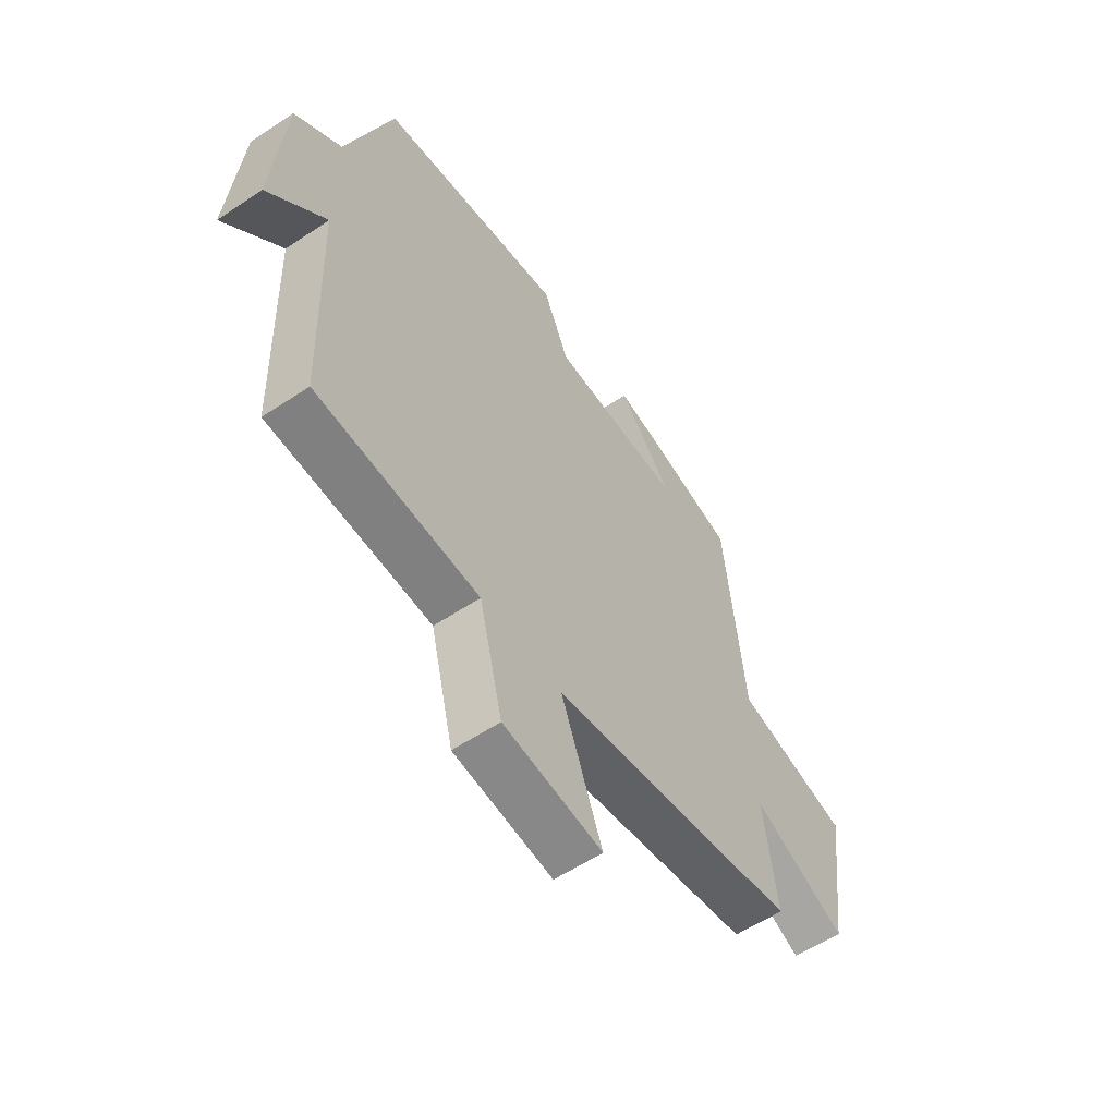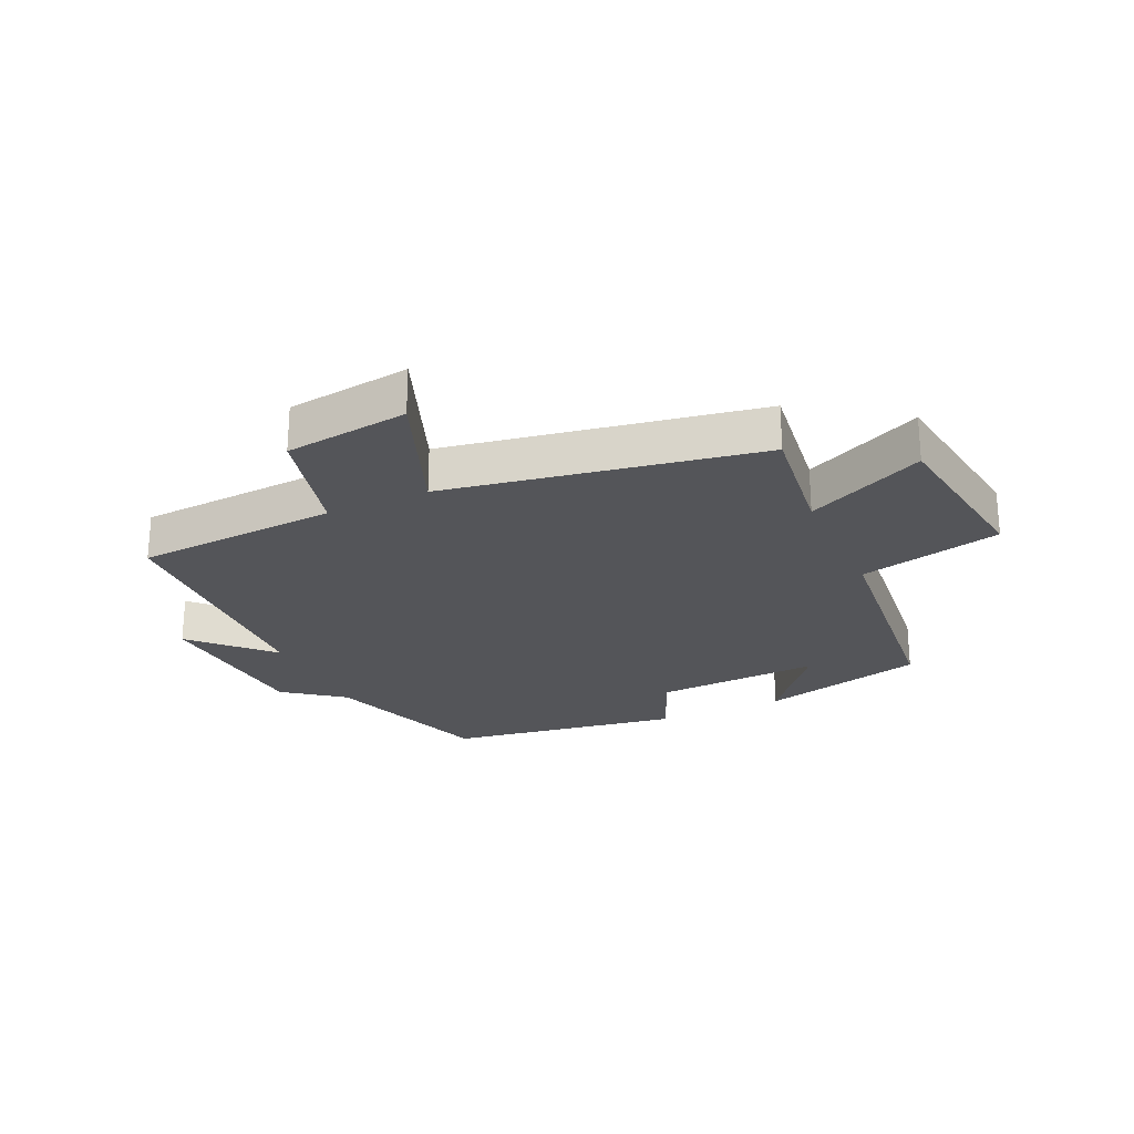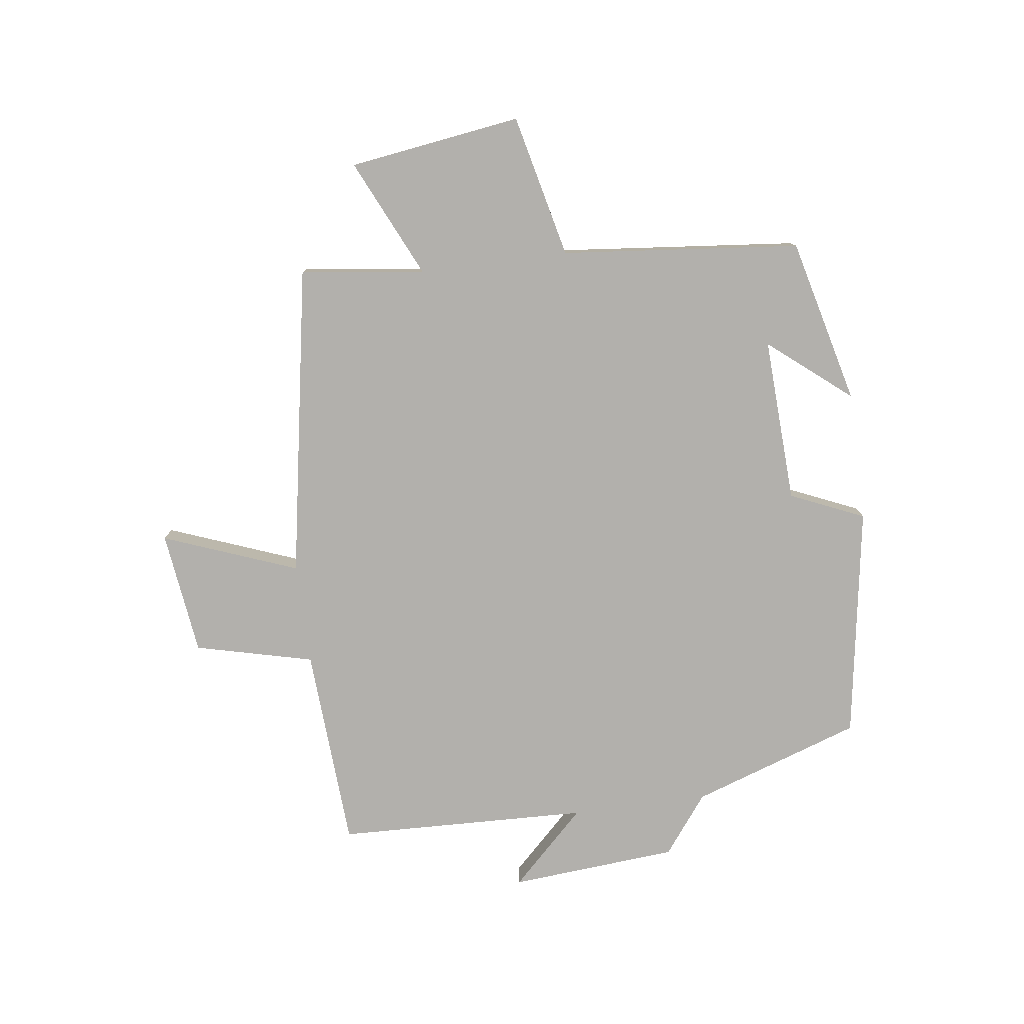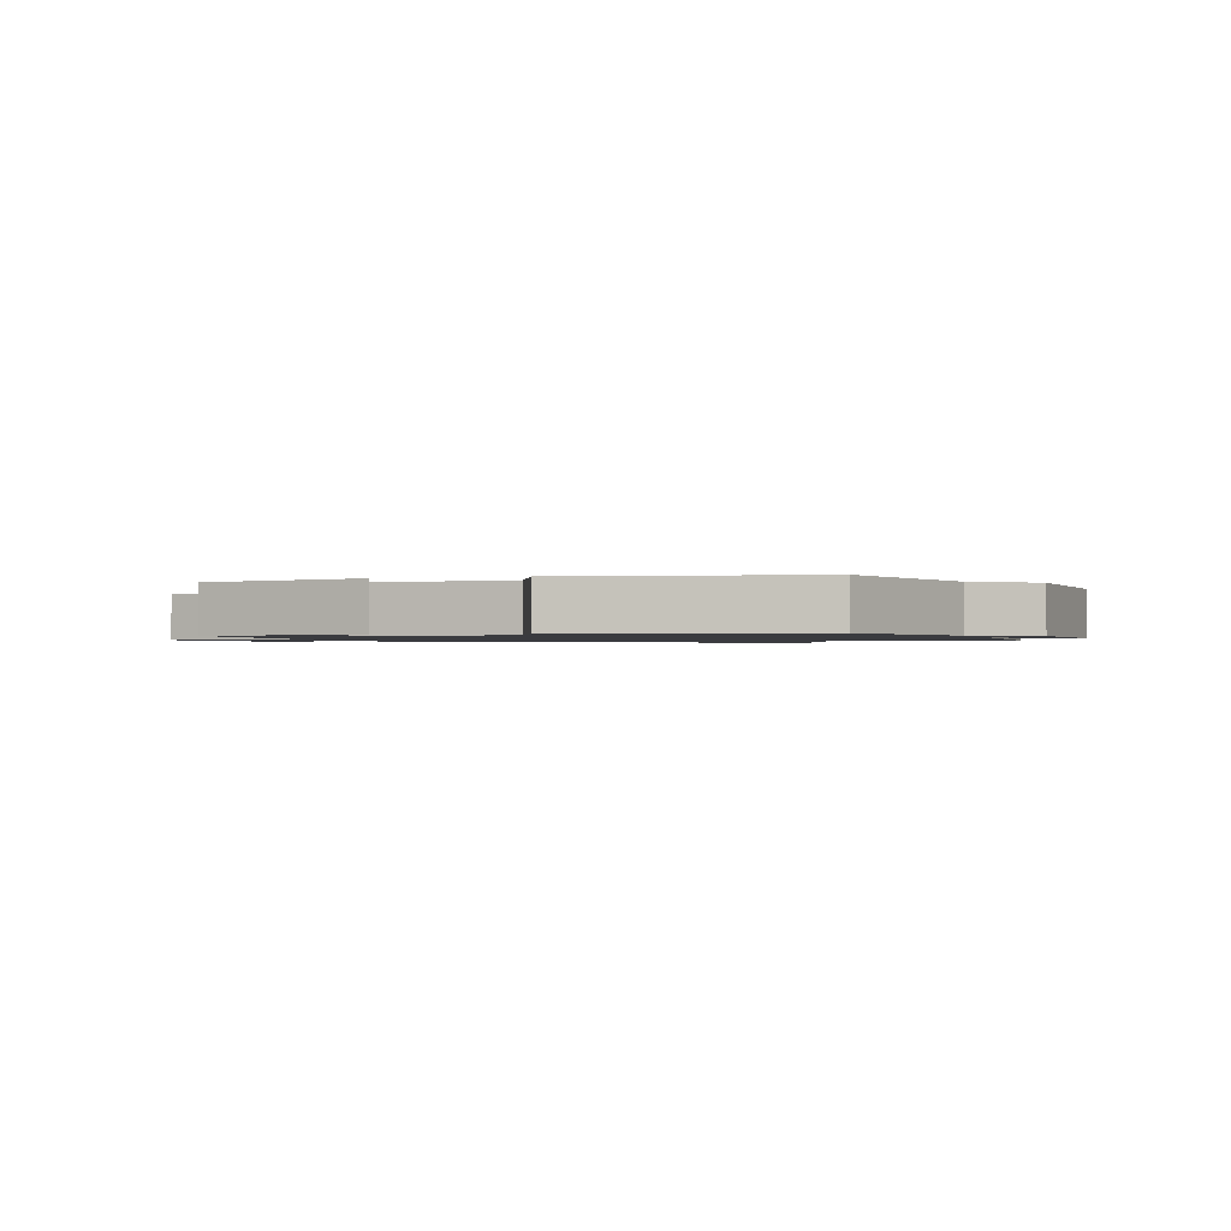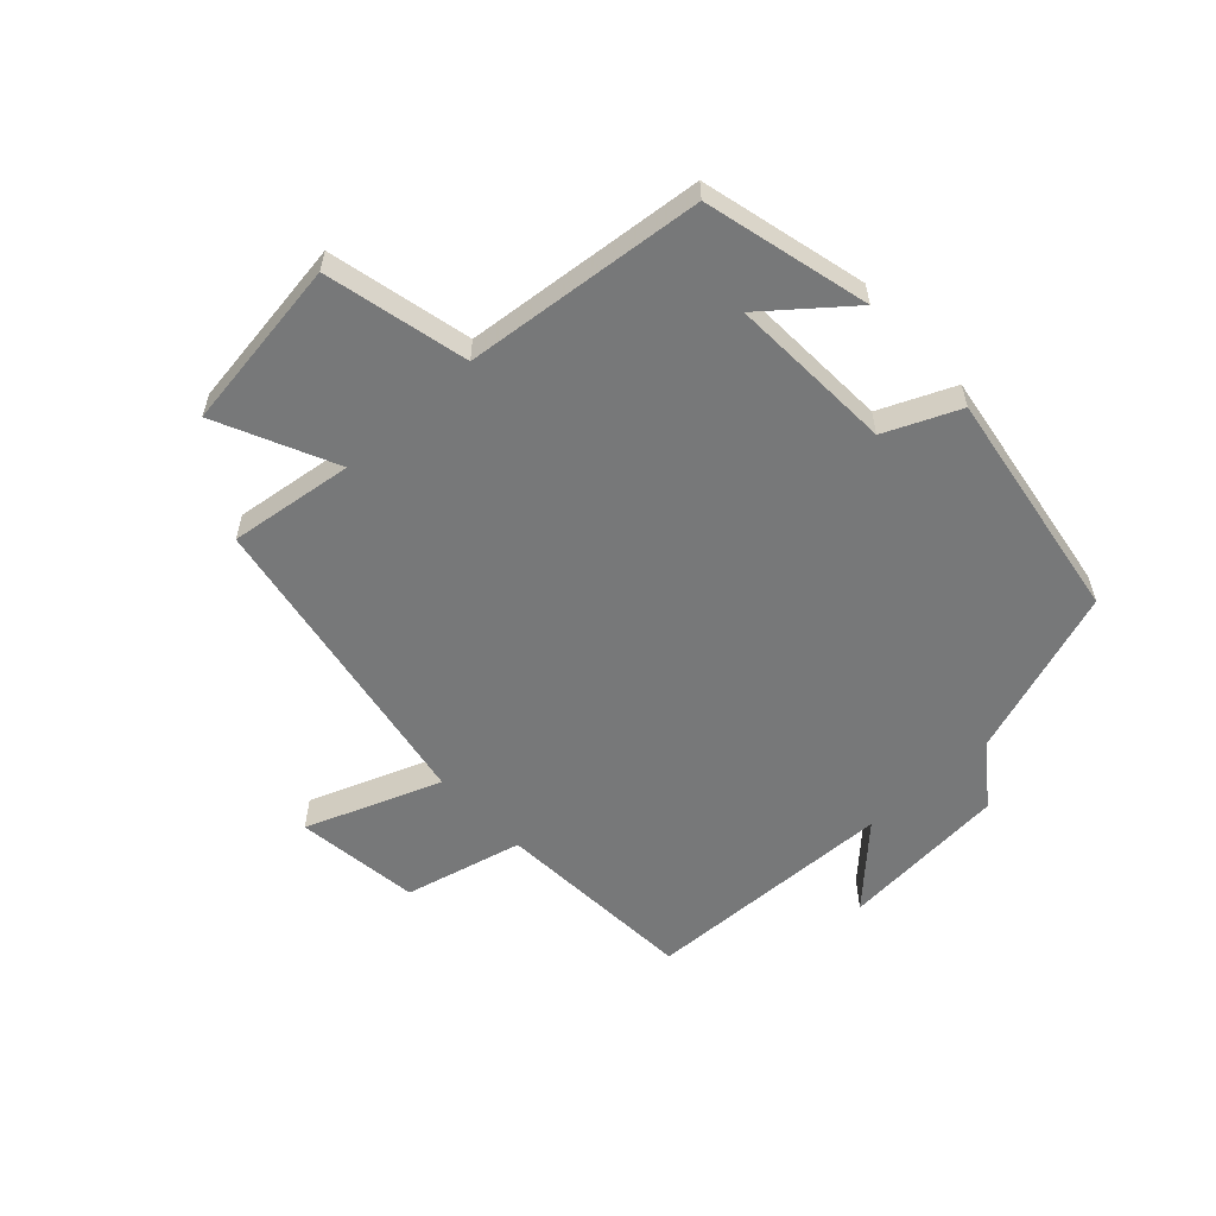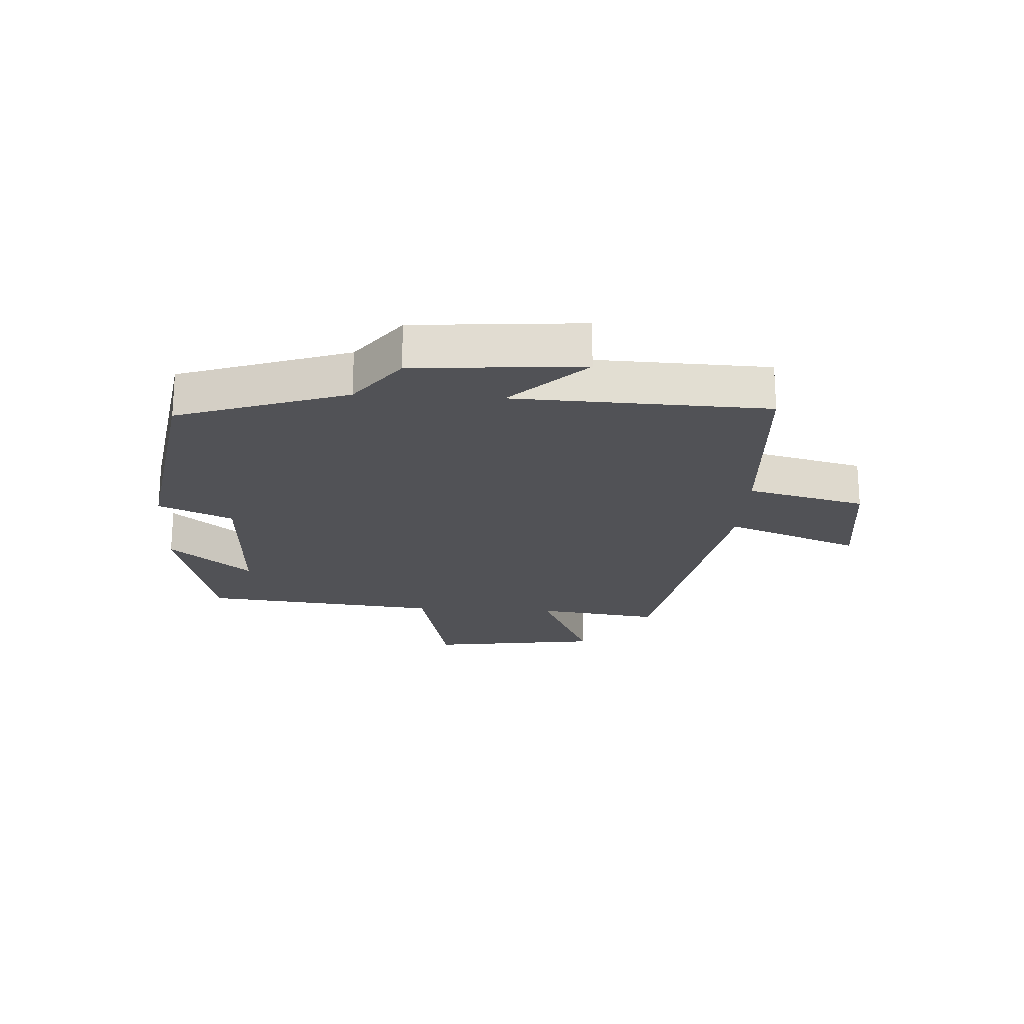
<metadata>
{"format":"obj","ext":"obj","renderer":"f3d","projection":"perspective","resolution":1024,"background":"white","views":[{"elev":-57.4,"azim":124.7,"up":"+Z"},{"elev":-24.8,"azim":-155.3,"up":"+Y"},{"elev":-78.7,"azim":-82.4,"up":"+Y"},{"elev":-1.2,"azim":17.3,"up":"+Y"},{"elev":-57.4,"azim":-47.1,"up":"+Y"},{"elev":-21.3,"azim":86.6,"up":"+Y"}]}
</metadata>
<code>
v 0.406 0.07 0.439
v 0.5 0.07 0.162
v 0.596 0.07 0.089
v 0.618 0.07 -0.187
v 0.5 0.07 -0.066
v 0.486 0.07 -0.48
v 0.153 0.07 -0.5
v 0.105 0.07 -0.694
v -0.099 0.07 -0.72
v -0.015 0.07 -0.5
v -0.527 0.07 -0.409
v -0.5 0.07 -0.205
v -0.694 0.07 -0.295
v -0.734 0.07 -0.013
v -0.5 0.07 0.041
v -0.46 0.07 0.433
v -0.19 0.07 0.5
v -0.299 0.07 0.367
v -0.029 0.07 0.379
v 0.024 0.07 0.5
v 0.406 0 0.439
v 0.5 0 0.162
v 0.596 0 0.089
v 0.618 0 -0.187
v 0.5 0 -0.066
v 0.486 0 -0.48
v 0.153 0 -0.5
v 0.105 0 -0.694
v -0.099 0 -0.72
v -0.015 0 -0.5
v -0.527 0 -0.409
v -0.5 0 -0.205
v -0.694 0 -0.295
v -0.734 0 -0.013
v -0.5 0 0.041
v -0.46 0 0.433
v -0.19 0 0.5
v -0.299 0 0.367
v -0.029 0 0.379
v 0.024 0 0.5
f 19 20 1 2
f 18 19 2 3
f 16 17 18
f 15 16 18
f 15 18 3
f 12 13 14 15
f 12 15 3
f 10 11 12 3
f 7 8 9 10
f 5 6 7 10
f 5 10 3
f 3 4 5
f 22 21 40 39
f 23 22 39 38
f 38 37 36
f 38 36 35
f 23 38 35
f 35 34 33 32
f 23 35 32
f 23 32 31 30
f 30 29 28 27
f 30 27 26 25
f 23 30 25
f 25 24 23
f 1 21 22 2
f 2 22 23 3
f 3 23 24 4
f 4 24 25 5
f 5 25 26 6
f 6 26 27 7
f 7 27 28 8
f 8 28 29 9
f 9 29 30 10
f 10 30 31 11
f 11 31 32 12
f 12 32 33 13
f 13 33 34 14
f 14 34 35 15
f 15 35 36 16
f 16 36 37 17
f 17 37 38 18
f 18 38 39 19
f 19 39 40 20
f 20 40 21 1

</code>
